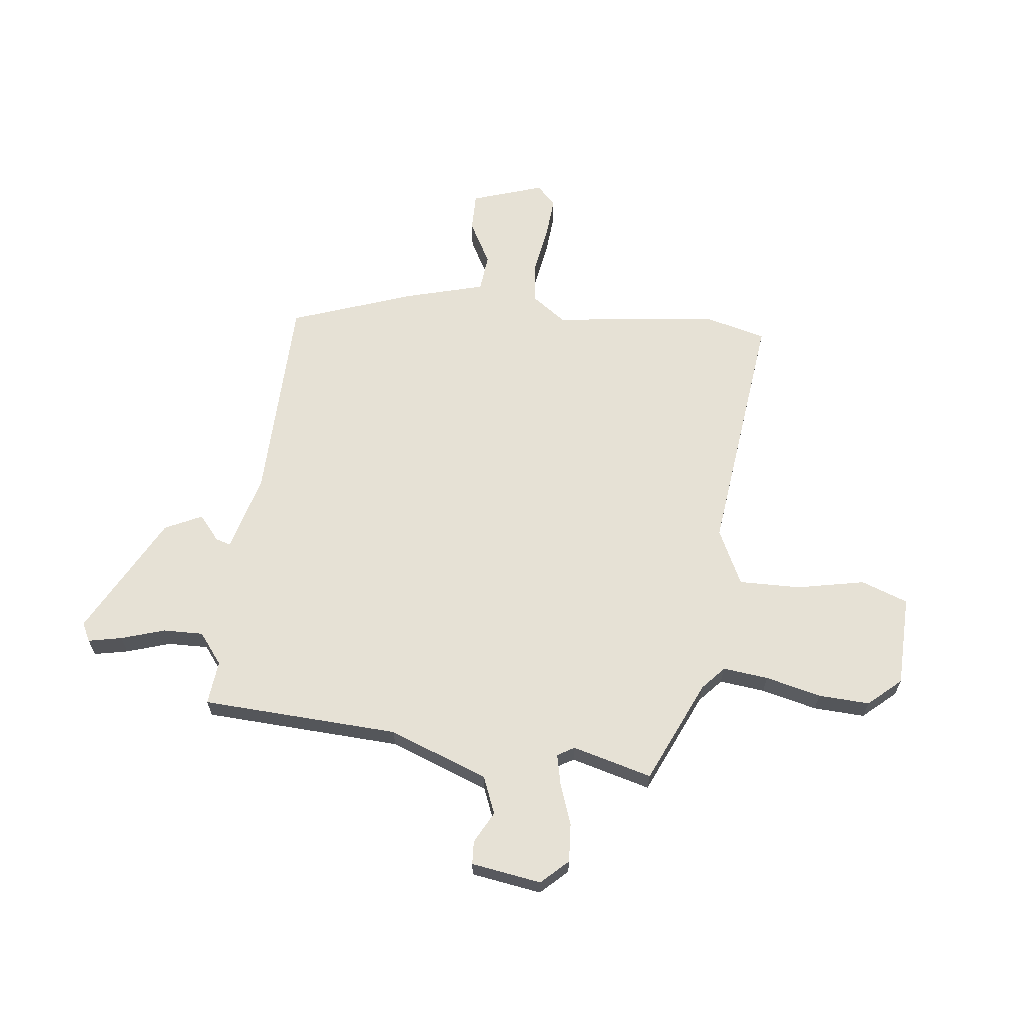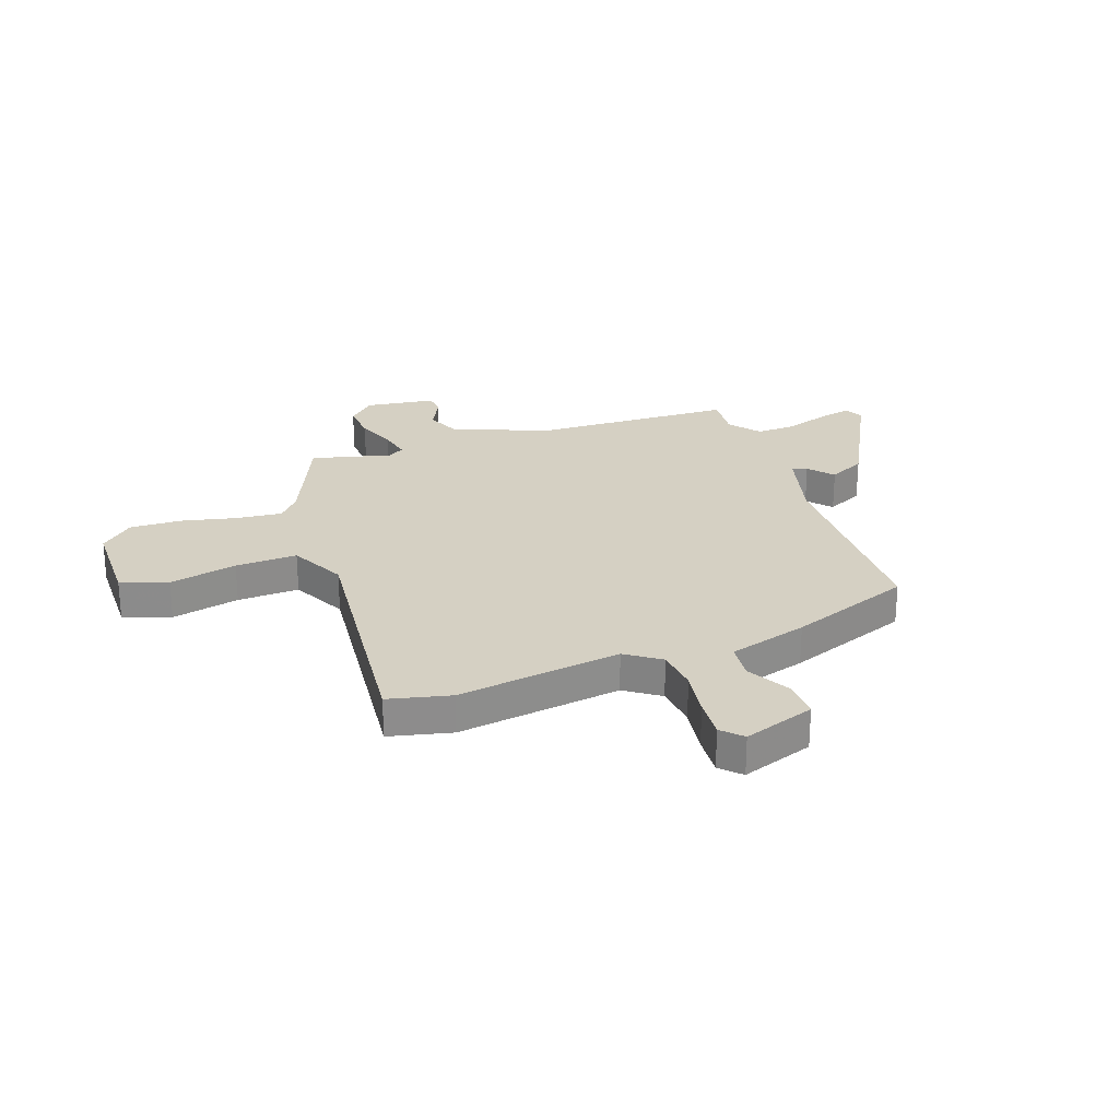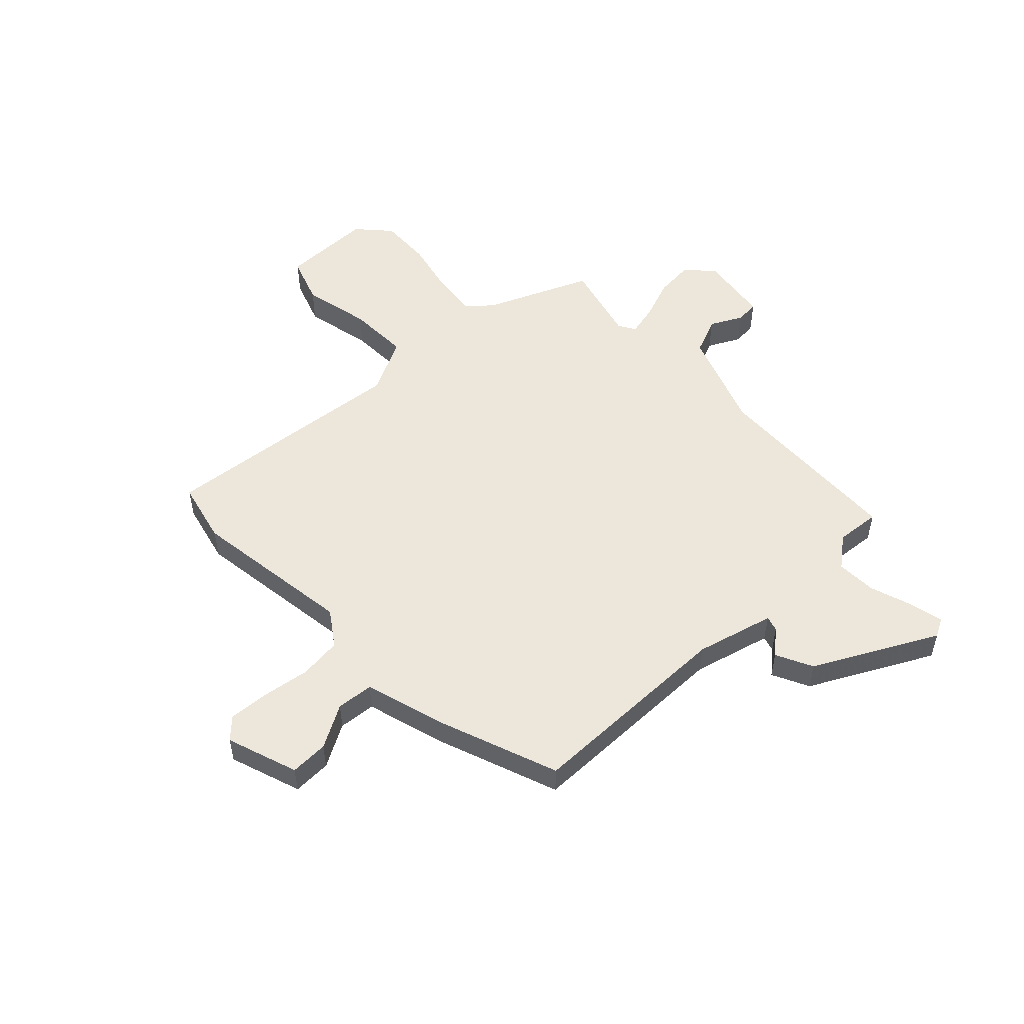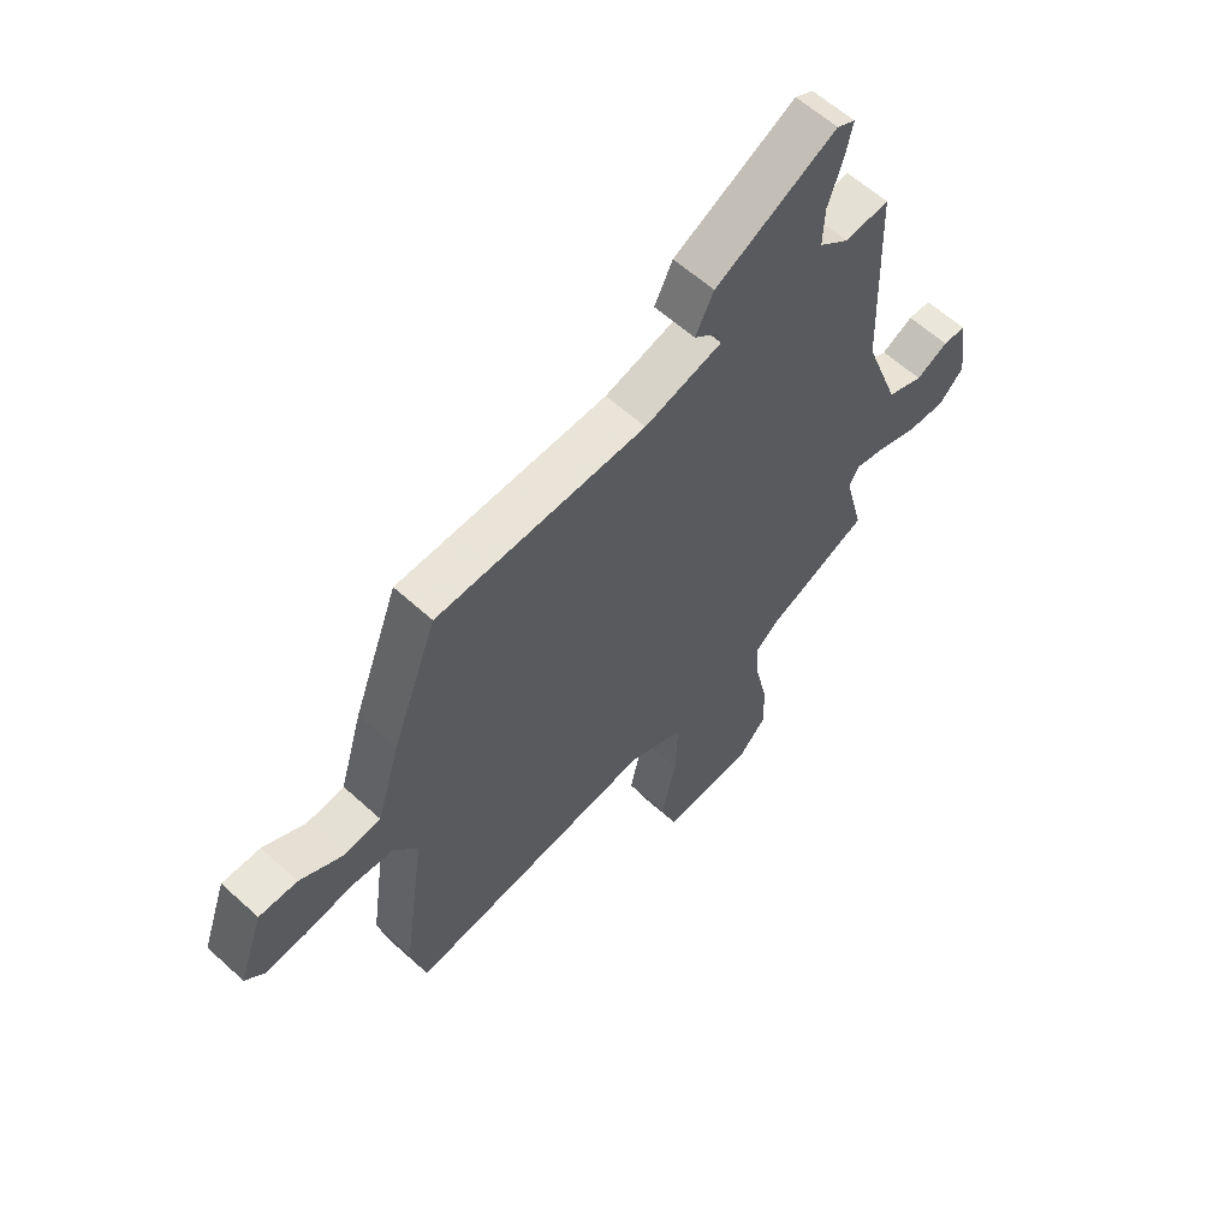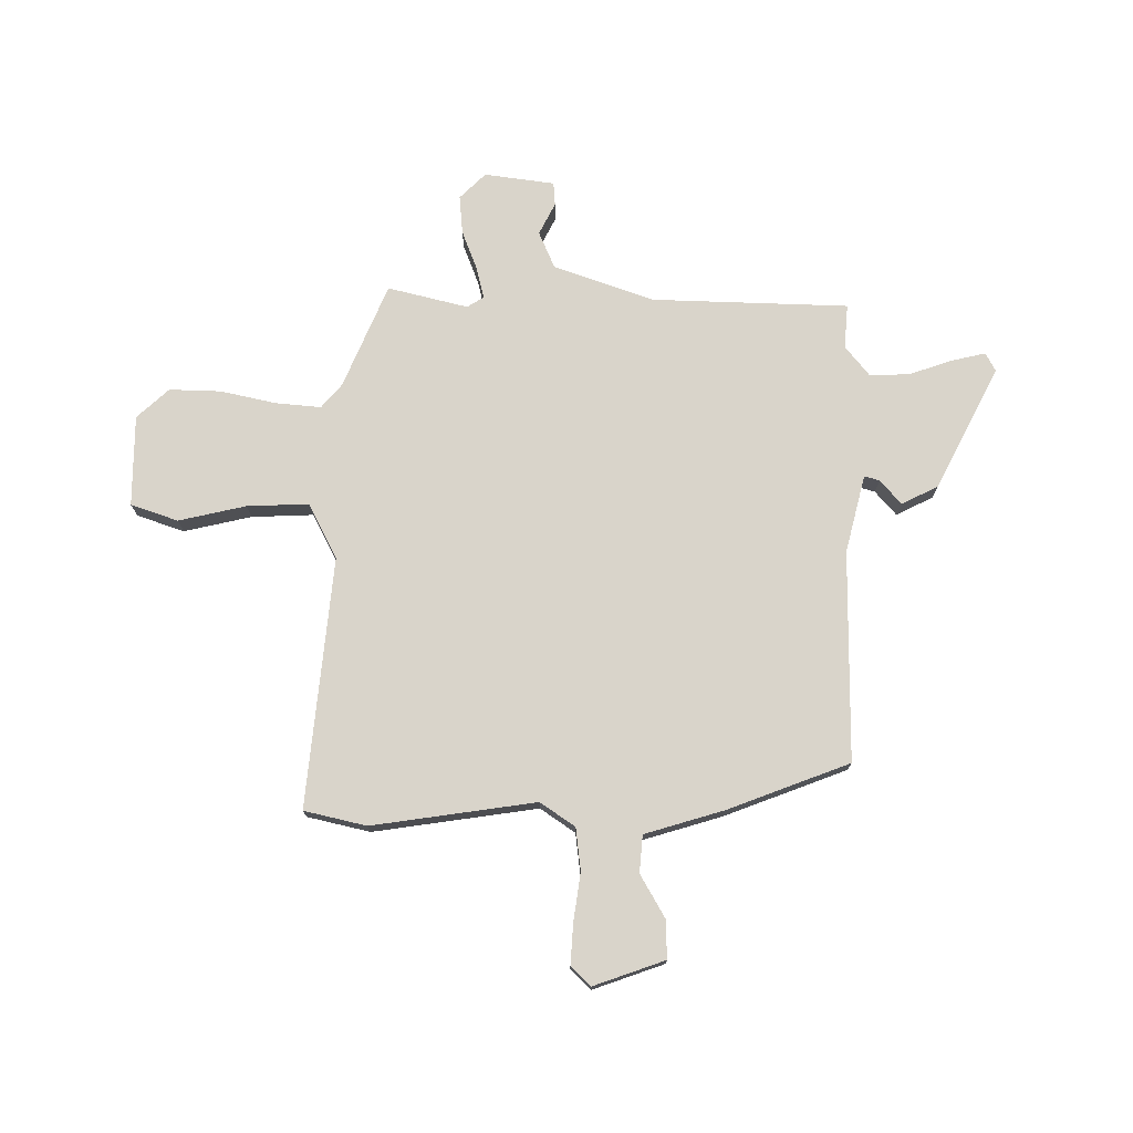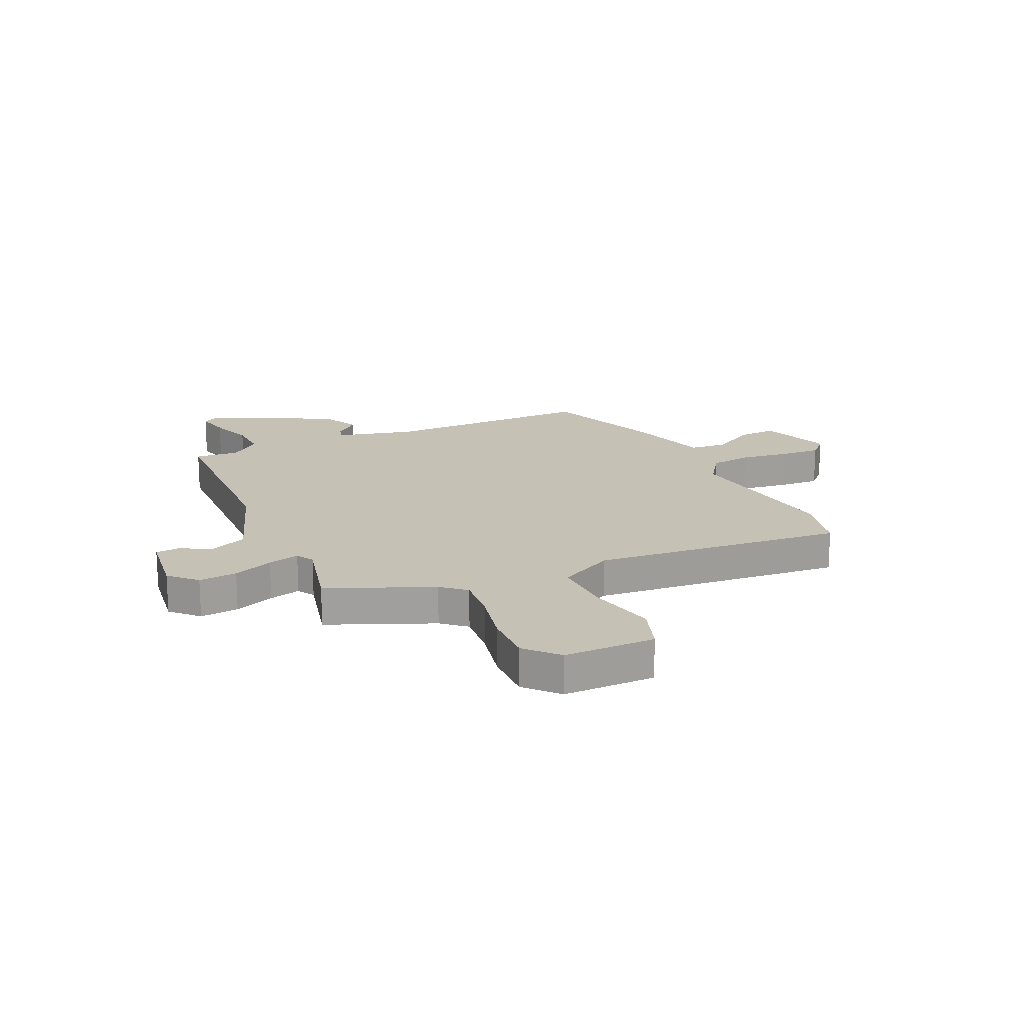
<metadata>
{"format":"obj","ext":"obj","renderer":"f3d","projection":"perspective","resolution":1024,"background":"white","views":[{"elev":64.5,"azim":97.7,"up":"+Y"},{"elev":26.1,"azim":-109.4,"up":"+Y"},{"elev":52.8,"azim":-43.5,"up":"+Y"},{"elev":60.4,"azim":-47.1,"up":"+Z"},{"elev":74.8,"azim":-89.9,"up":"+Y"},{"elev":18.7,"azim":155.1,"up":"+Y"}]}
</metadata>
<code>
v -0.412 0.07 0.47
v -0.023 0.07 0.472
v 0.121 0.07 0.509
v 0.113 0.07 0.537
v 0.068 0.07 0.576
v 0.102 0.07 0.644
v 0.327 0.07 0.76
v 0.361 0.07 0.742
v 0.347 0.07 0.68
v 0.32 0.07 0.6
v 0.317 0.07 0.526
v 0.373 0.07 0.481
v 0.455 0.07 0.488
v 0.467 0.07 0.123
v 0.533 0.07 -0.061
v 0.601 0.07 -0.09
v 0.66 0.07 -0.06
v 0.703 0.07 -0.063
v 0.721 0.07 -0.193
v 0.674 0.07 -0.241
v 0.603 0.07 -0.235
v 0.529 0.07 -0.207
v 0.471 0.07 -0.193
v 0.452 0.07 -0.224
v 0.489 0.07 -0.372
v 0.297 0.07 -0.454
v 0.253 0.07 -0.492
v 0.261 0.07 -0.576
v 0.284 0.07 -0.679
v 0.287 0.07 -0.774
v 0.233 0.07 -0.833
v 0.064 0.07 -0.834
v 0.034 0.07 -0.747
v 0.062 0.07 -0.622
v 0.066 0.07 -0.508
v -0.036 0.07 -0.456
v -0.499 0.07 -0.502
v -0.526 0.07 -0.387
v -0.483 0.07 -0.084
v -0.527 0.07 -0.02
v -0.606 0.07 -0.011
v -0.694 0.07 -0.024
v -0.769 0.07 -0.029
v -0.805 0.07 0.007
v -0.759 0.07 0.139
v -0.688 0.07 0.137
v -0.609 0.07 0.092
v -0.54 0.07 0.098
v -0.497 0.07 0.244
v -0.412 0 0.47
v -0.023 0 0.472
v 0.121 0 0.509
v 0.113 0 0.537
v 0.068 0 0.576
v 0.102 0 0.644
v 0.327 0 0.76
v 0.361 0 0.742
v 0.347 0 0.68
v 0.32 0 0.6
v 0.317 0 0.526
v 0.373 0 0.481
v 0.455 0 0.488
v 0.467 0 0.123
v 0.533 0 -0.061
v 0.601 0 -0.09
v 0.66 0 -0.06
v 0.703 0 -0.063
v 0.721 0 -0.193
v 0.674 0 -0.241
v 0.603 0 -0.235
v 0.529 0 -0.207
v 0.471 0 -0.193
v 0.452 0 -0.224
v 0.489 0 -0.372
v 0.297 0 -0.454
v 0.253 0 -0.492
v 0.261 0 -0.576
v 0.284 0 -0.679
v 0.287 0 -0.774
v 0.233 0 -0.833
v 0.064 0 -0.834
v 0.034 0 -0.747
v 0.062 0 -0.622
v 0.066 0 -0.508
v -0.036 0 -0.456
v -0.499 0 -0.502
v -0.526 0 -0.387
v -0.483 0 -0.084
v -0.527 0 -0.02
v -0.606 0 -0.011
v -0.694 0 -0.024
v -0.769 0 -0.029
v -0.805 0 0.007
v -0.759 0 0.139
v -0.688 0 0.137
v -0.609 0 0.092
v -0.54 0 0.098
v -0.497 0 0.244
f 48 49 1 2
f 45 46 47
f 44 45 47
f 43 44 47
f 42 43 47
f 41 42 47
f 40 41 47 48
f 48 2 3
f 40 48 3
f 39 40 3
f 38 39 3
f 37 38 3
f 36 37 3
f 32 33 34
f 31 32 34
f 30 31 34
f 29 30 34
f 28 29 34
f 27 28 34 35
f 35 36 3
f 27 35 3
f 26 27 3
f 20 21 22
f 19 20 22
f 18 19 22
f 17 18 22
f 16 17 22
f 15 16 22 23
f 14 15 23 24
f 12 13 14 24
f 8 9 10
f 7 8 10
f 6 7 10
f 5 6 10
f 4 5 10
f 3 4 10 11
f 24 25 26 3
f 3 11 12 24
f 51 50 98 97
f 96 95 94
f 96 94 93
f 96 93 92
f 96 92 91
f 96 91 90
f 97 96 90 89
f 52 51 97
f 52 97 89
f 52 89 88
f 52 88 87
f 52 87 86
f 52 86 85
f 83 82 81
f 83 81 80
f 83 80 79
f 83 79 78
f 83 78 77
f 84 83 77 76
f 52 85 84
f 52 84 76
f 52 76 75
f 71 70 69
f 71 69 68
f 71 68 67
f 71 67 66
f 71 66 65
f 72 71 65 64
f 73 72 64 63
f 73 63 62 61
f 59 58 57
f 59 57 56
f 59 56 55
f 59 55 54
f 59 54 53
f 60 59 53 52
f 52 75 74 73
f 73 61 60 52
f 1 50 51 2
f 2 51 52 3
f 3 52 53 4
f 4 53 54 5
f 5 54 55 6
f 6 55 56 7
f 7 56 57 8
f 8 57 58 9
f 9 58 59 10
f 10 59 60 11
f 11 60 61 12
f 12 61 62 13
f 13 62 63 14
f 14 63 64 15
f 15 64 65 16
f 16 65 66 17
f 17 66 67 18
f 18 67 68 19
f 19 68 69 20
f 20 69 70 21
f 21 70 71 22
f 22 71 72 23
f 23 72 73 24
f 24 73 74 25
f 25 74 75 26
f 26 75 76 27
f 27 76 77 28
f 28 77 78 29
f 29 78 79 30
f 30 79 80 31
f 31 80 81 32
f 32 81 82 33
f 33 82 83 34
f 34 83 84 35
f 35 84 85 36
f 36 85 86 37
f 37 86 87 38
f 38 87 88 39
f 39 88 89 40
f 40 89 90 41
f 41 90 91 42
f 42 91 92 43
f 43 92 93 44
f 44 93 94 45
f 45 94 95 46
f 46 95 96 47
f 47 96 97 48
f 48 97 98 49
f 49 98 50 1

</code>
